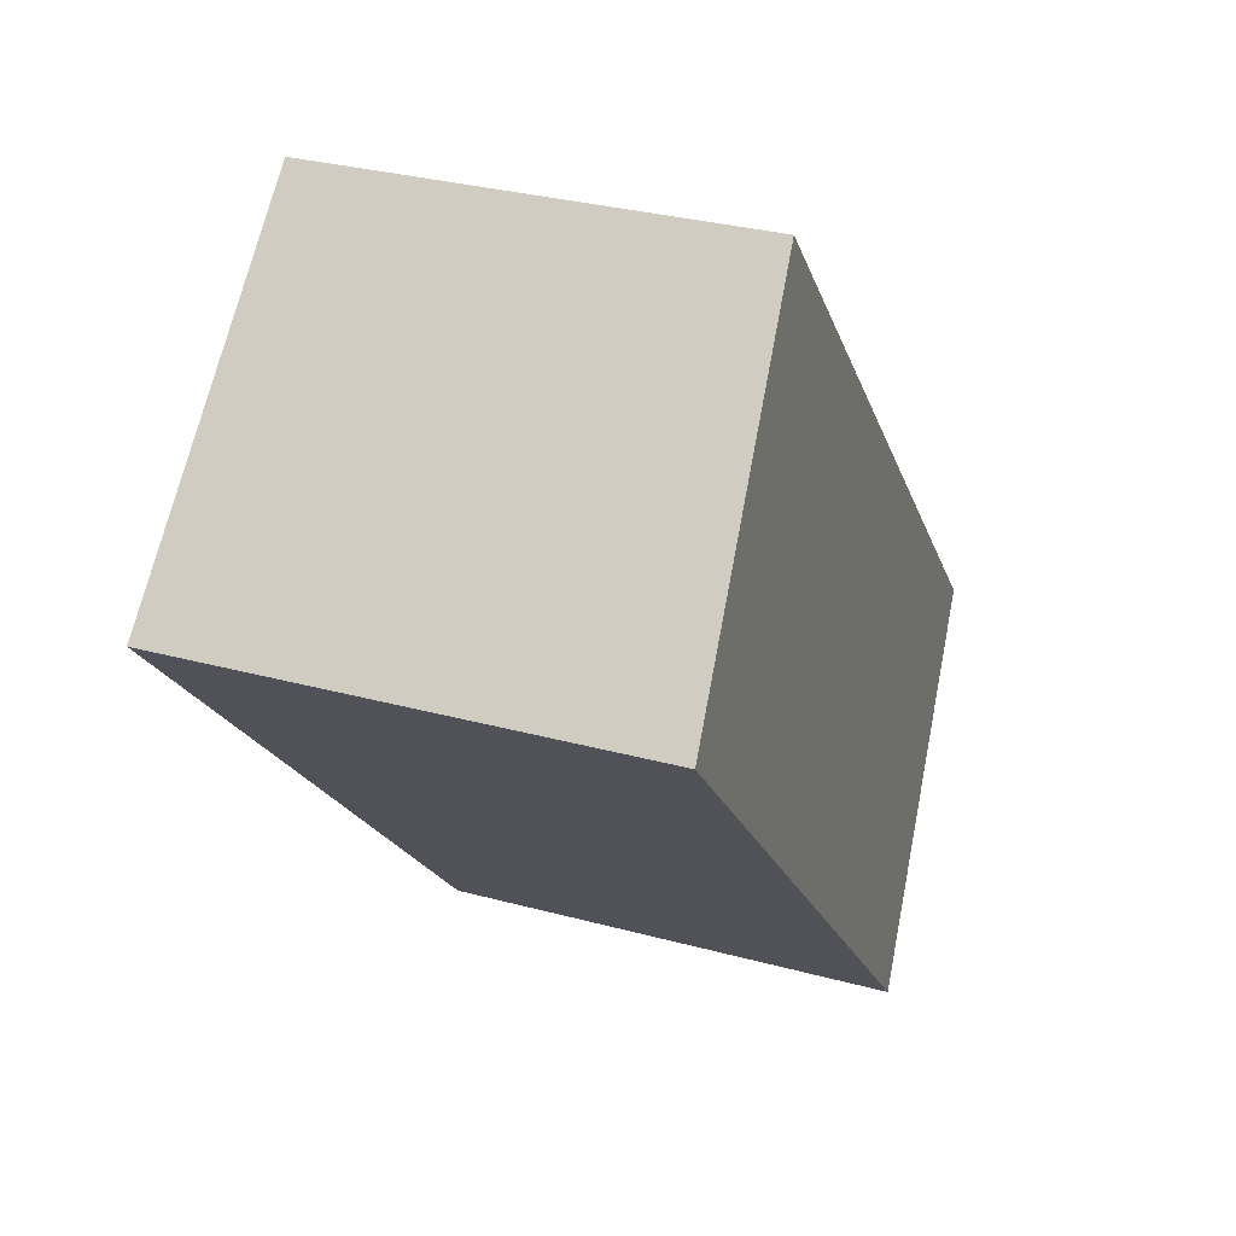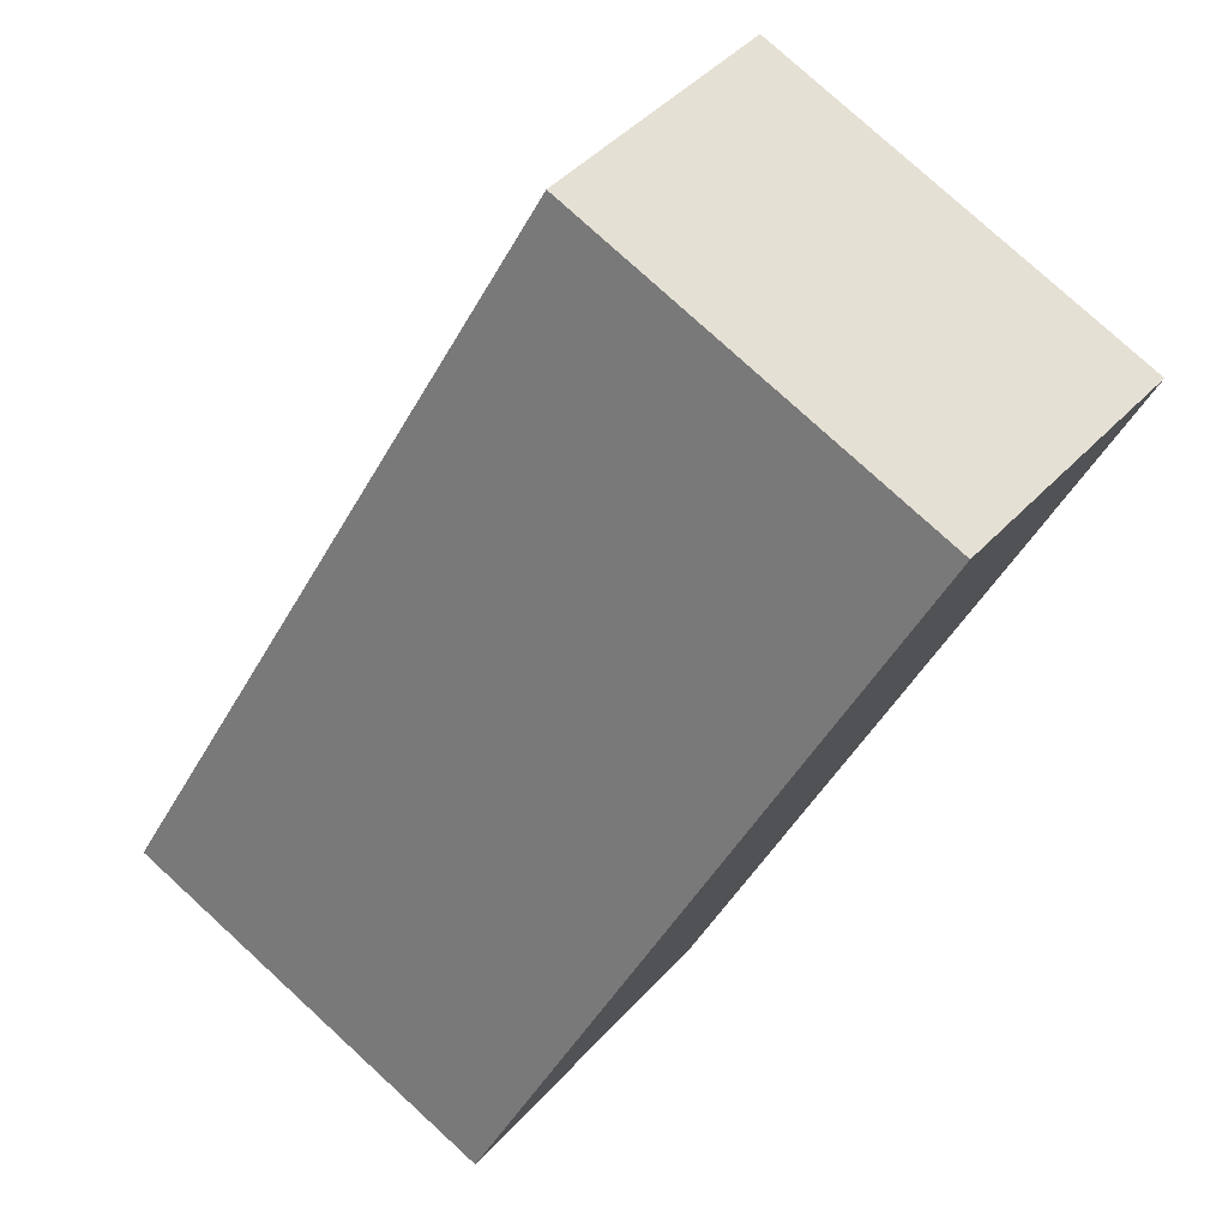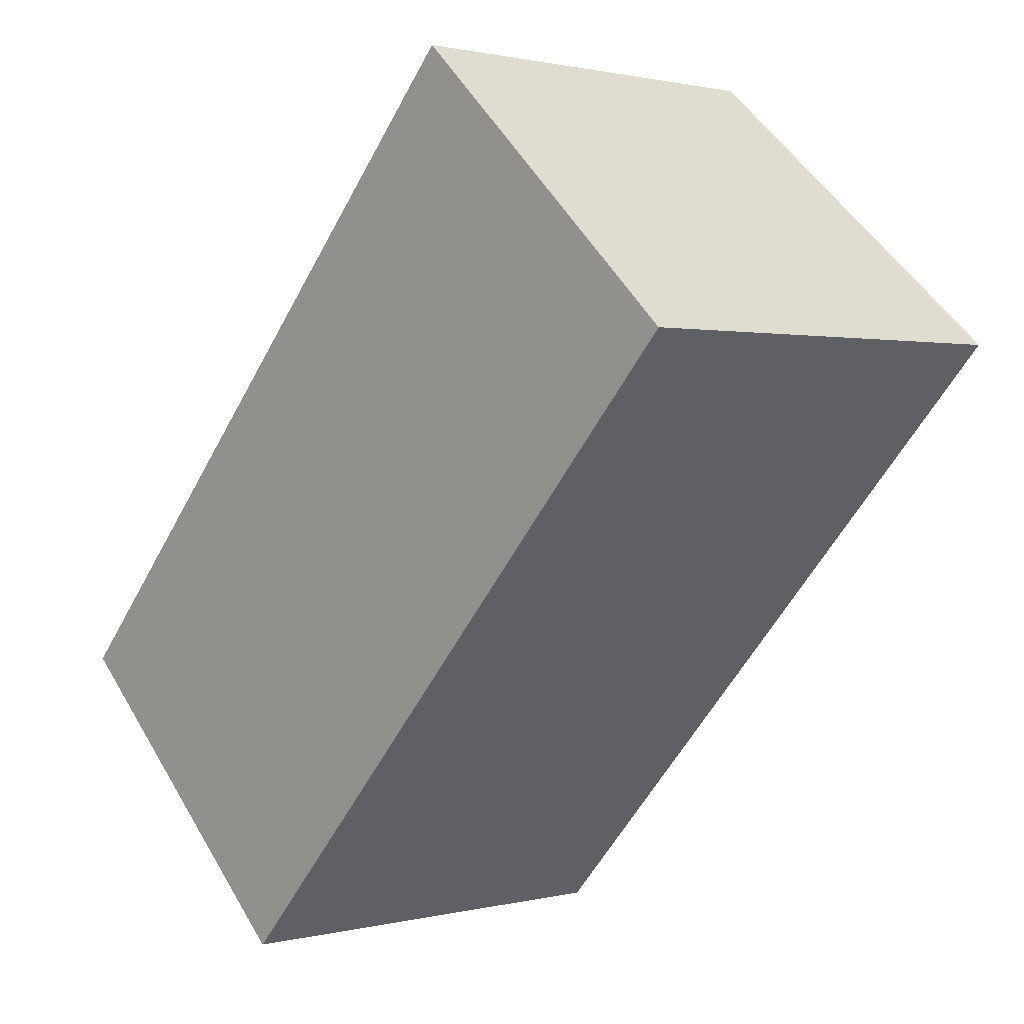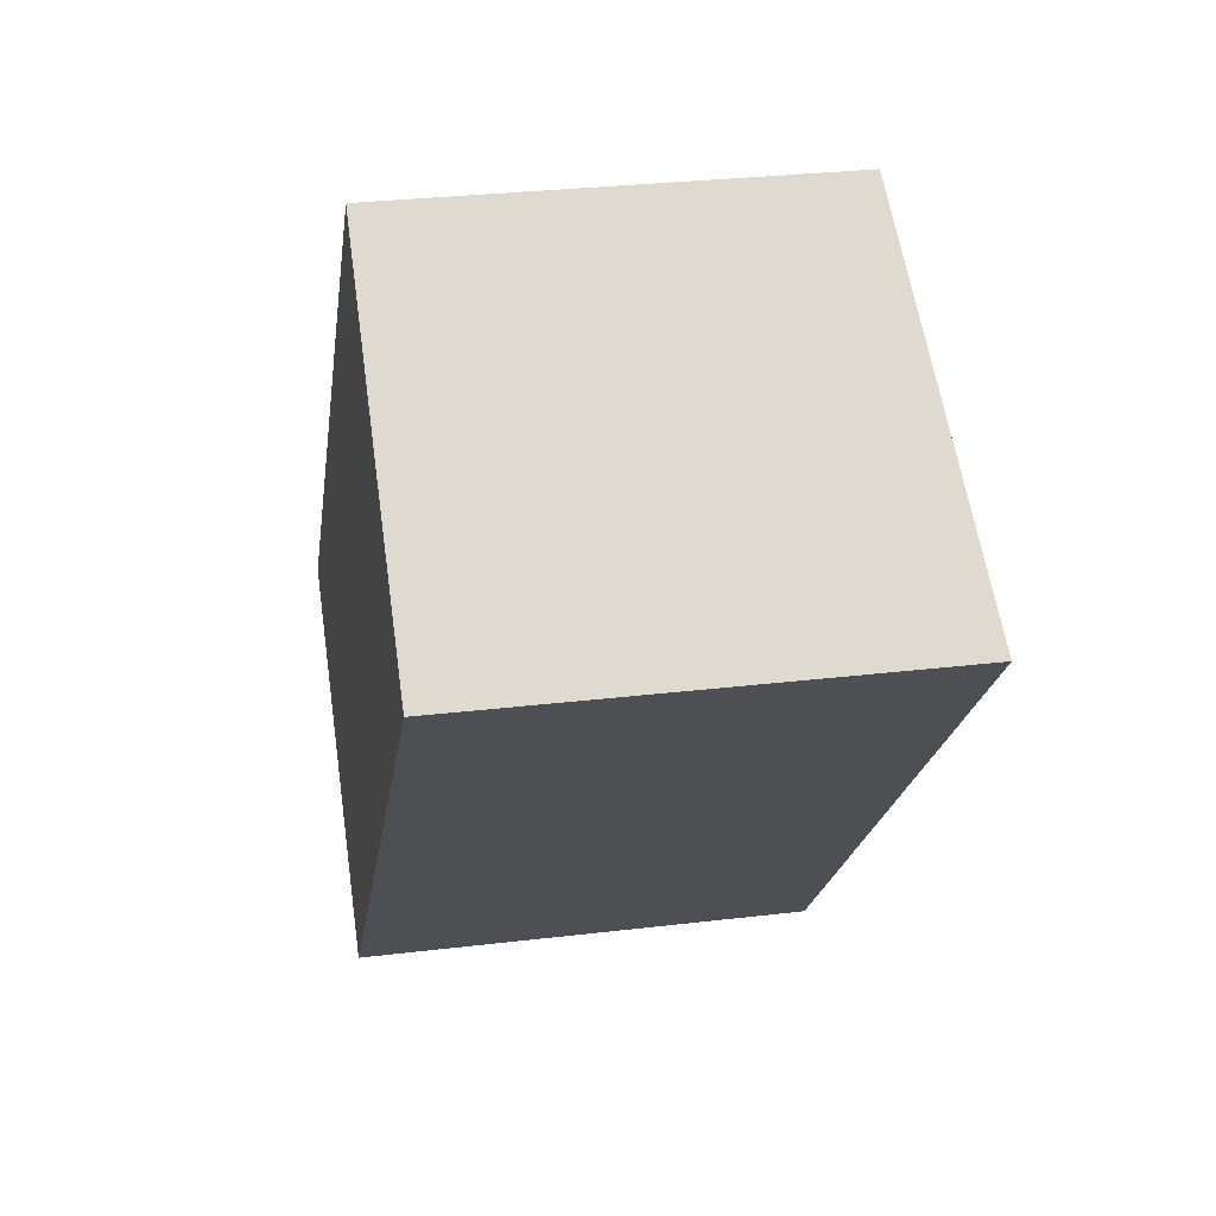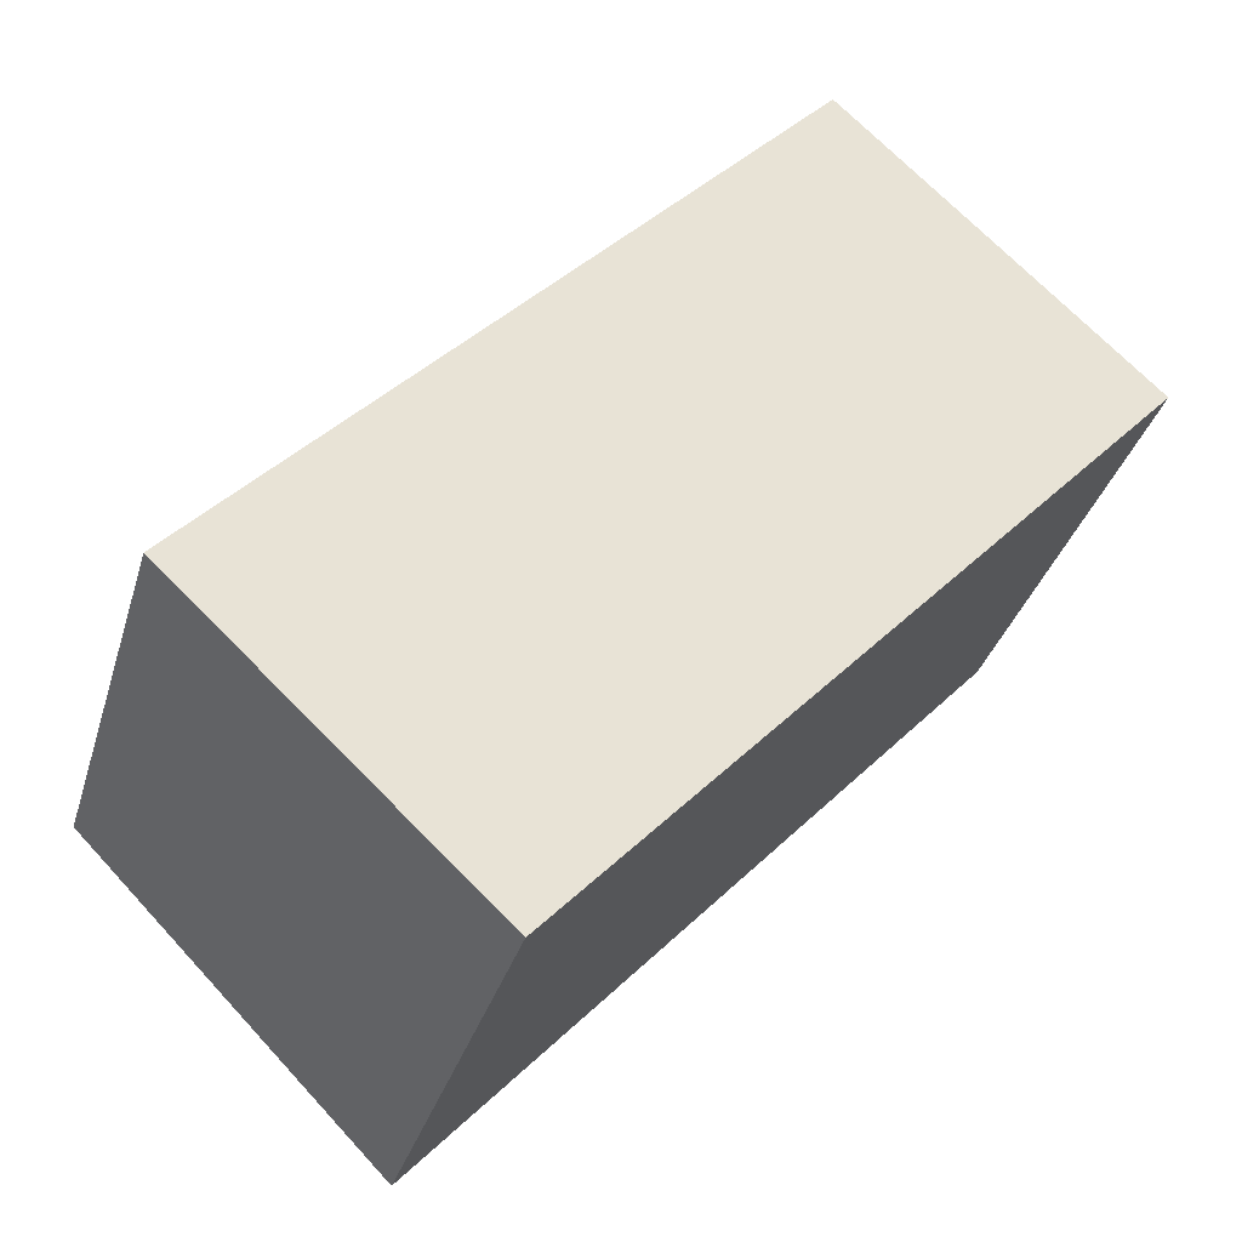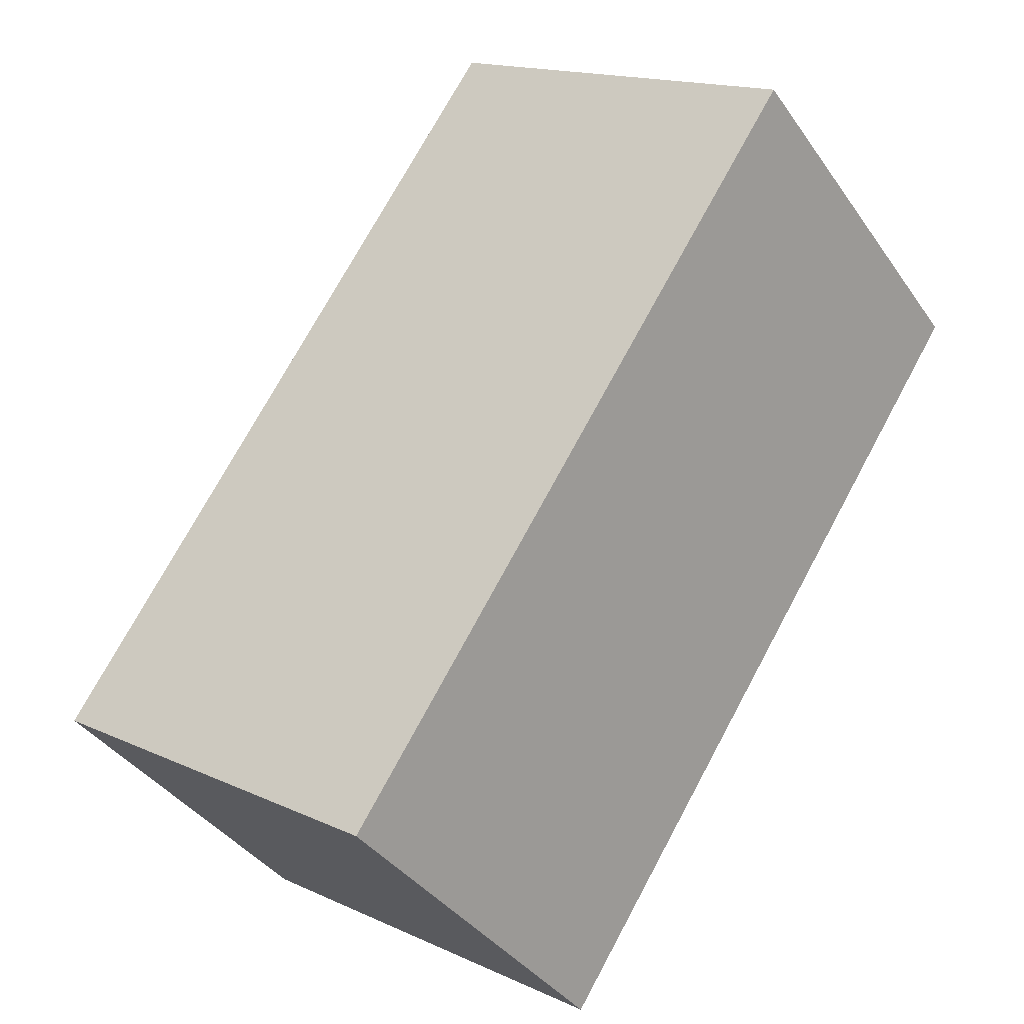
<metadata>
{"format":"obj","ext":"obj","renderer":"f3d","projection":"perspective","resolution":1024,"background":"white","views":[{"elev":31.0,"azim":111.3,"up":"+Z"},{"elev":78.1,"azim":-47.5,"up":"+Z"},{"elev":1.1,"azim":47.4,"up":"+Z"},{"elev":28.9,"azim":79.8,"up":"+Z"},{"elev":-34.3,"azim":-15.8,"up":"+Z"},{"elev":15.6,"azim":-45.9,"up":"+Z"}]}
</metadata>
<code>
v  4.067 2.335e-16 -3.814
v  11.82 6.193 4.58
v  11.82 -2.804e-16 4.58
v  4.067 6.193 -3.814
v  7.749 5.717 8.393
v  7.749 -5.14e-16 8.393
v  0 0 0
v  0.0001221 5.717 -0.0001812
g defaultobject
f 1 2 3
f 2 1 4
f 3 5 6
f 5 3 2
f 5 7 6
f 7 5 8
f 8 1 7
f 1 8 4
f 8 2 4
f 2 8 5
f 3 7 1
f 7 3 6

</code>
